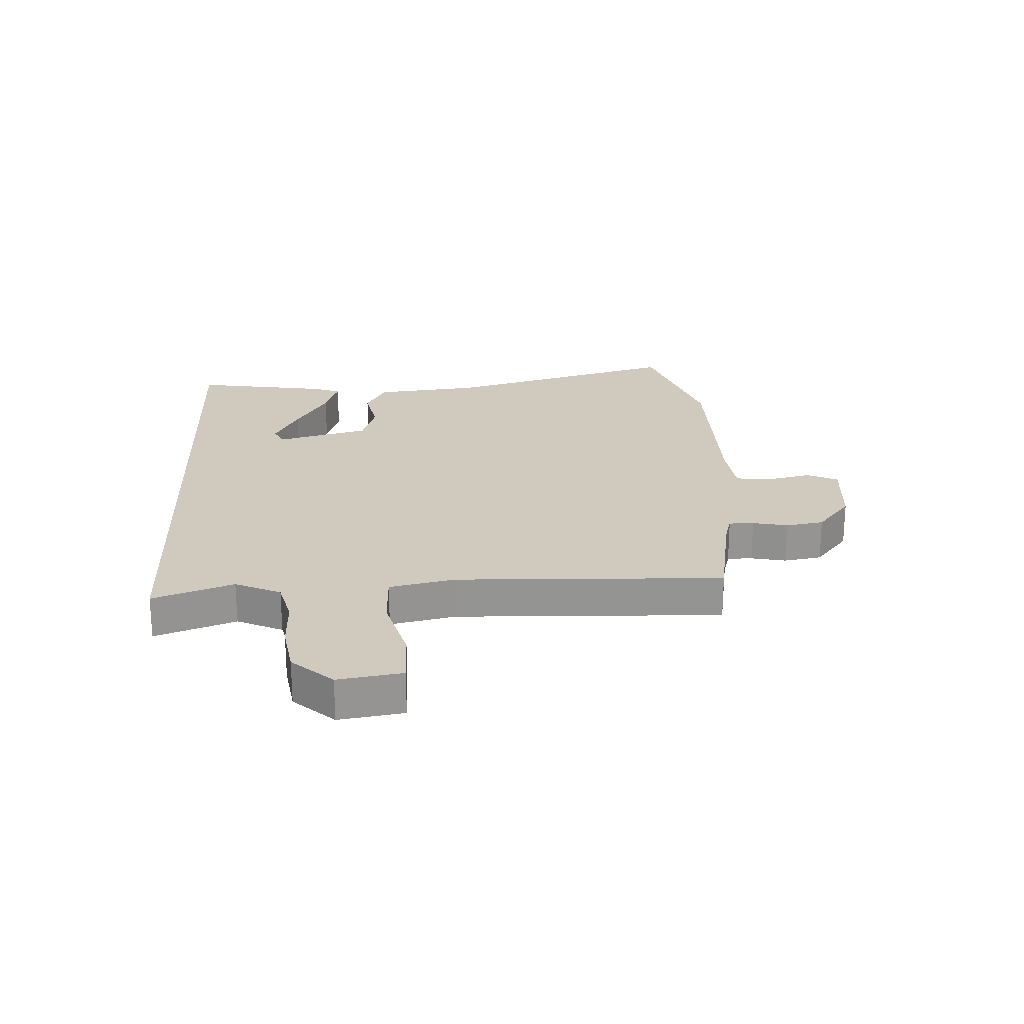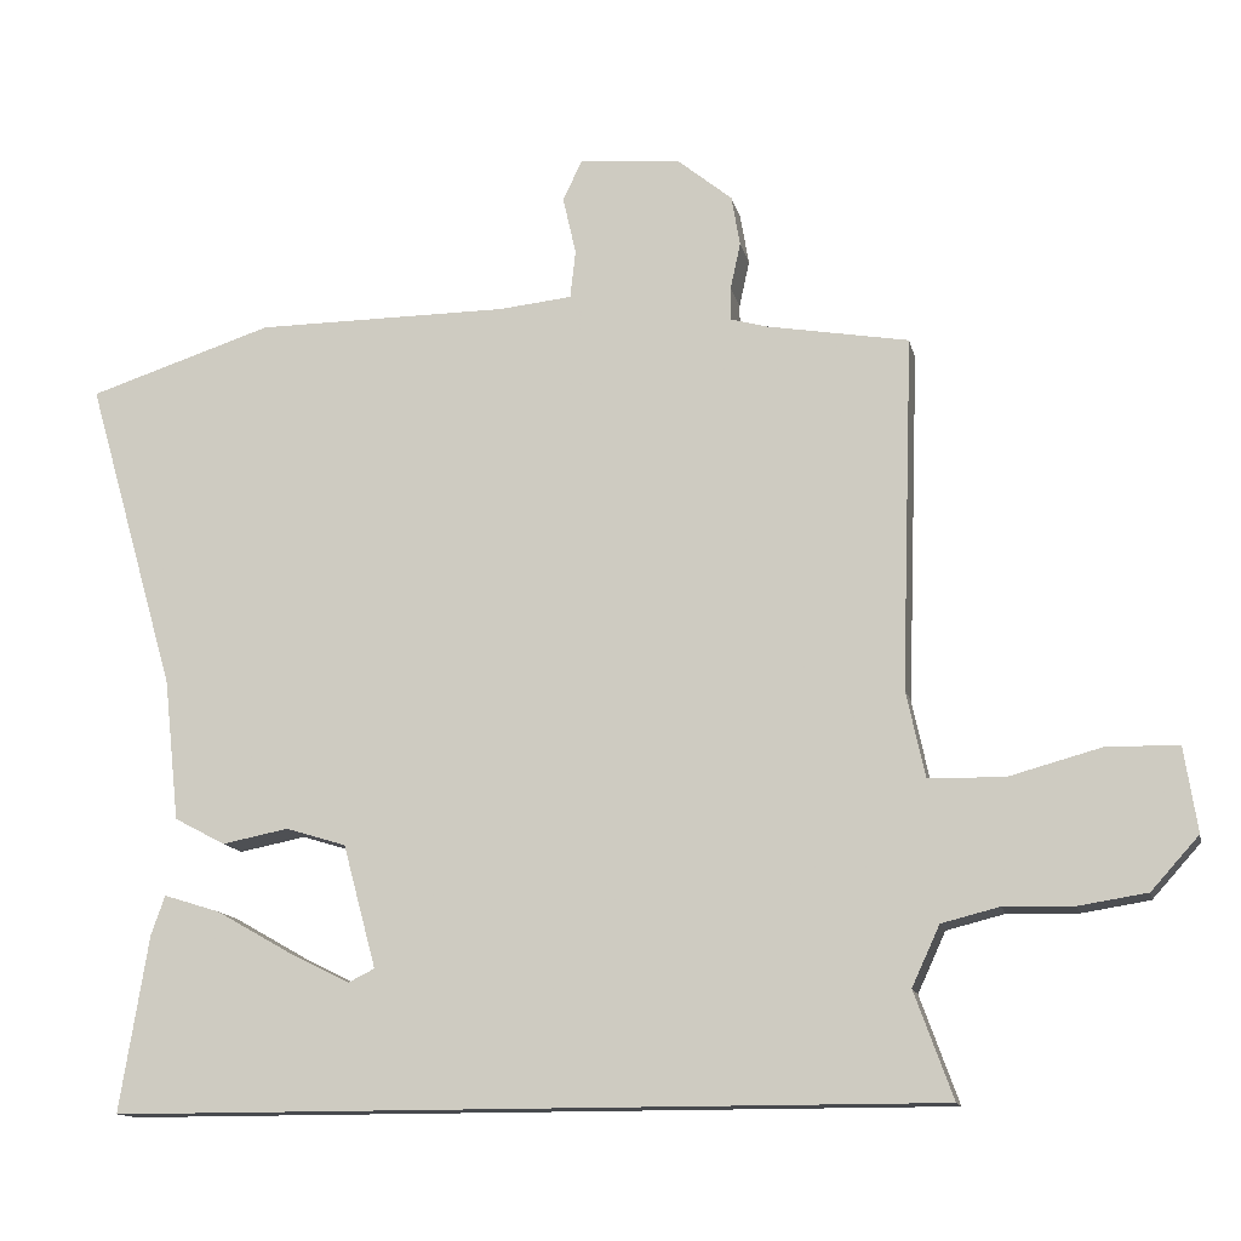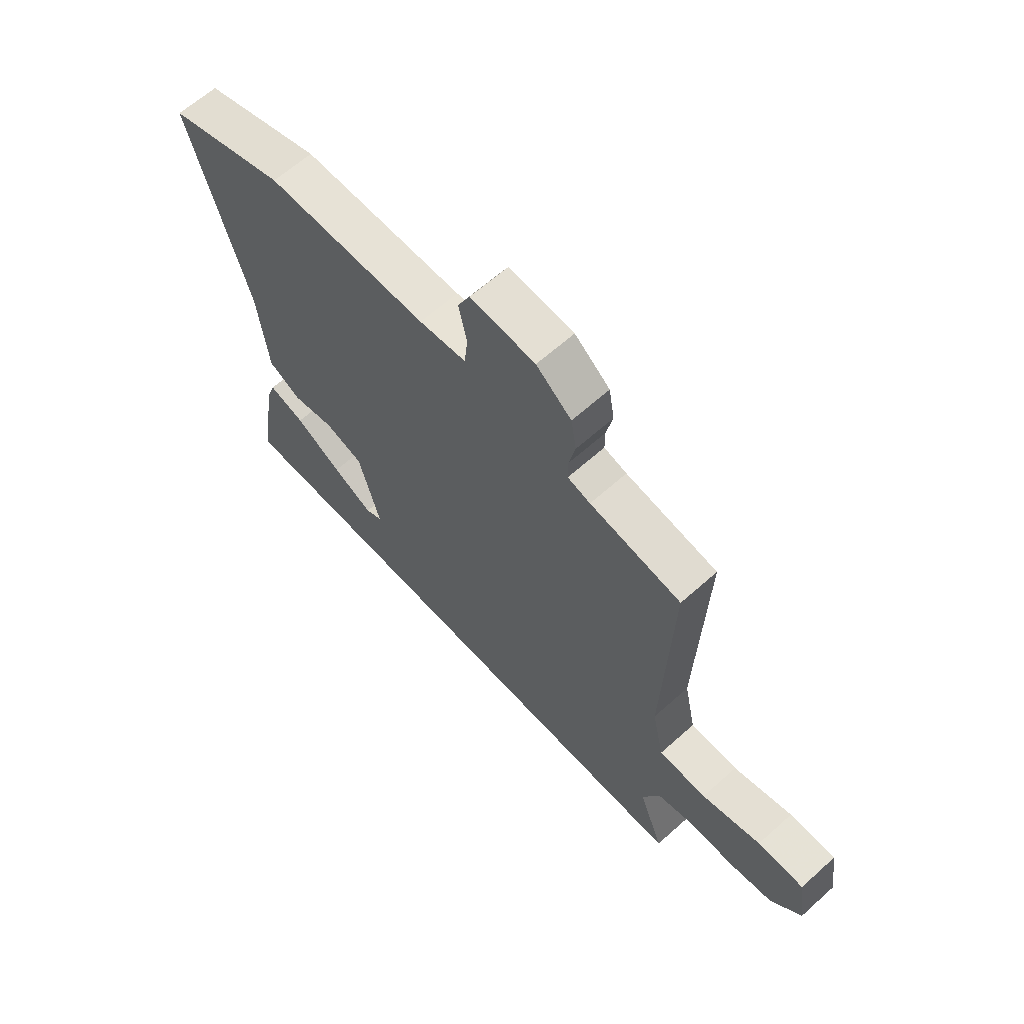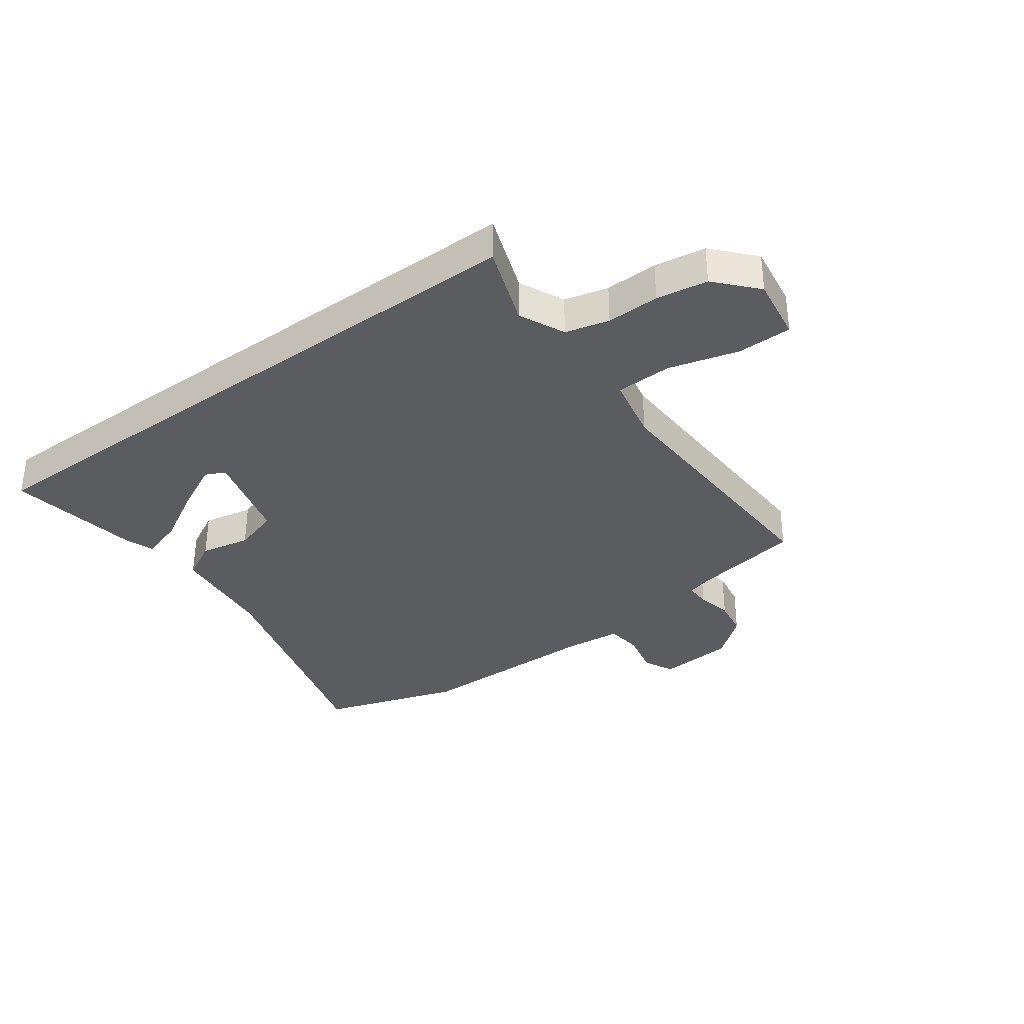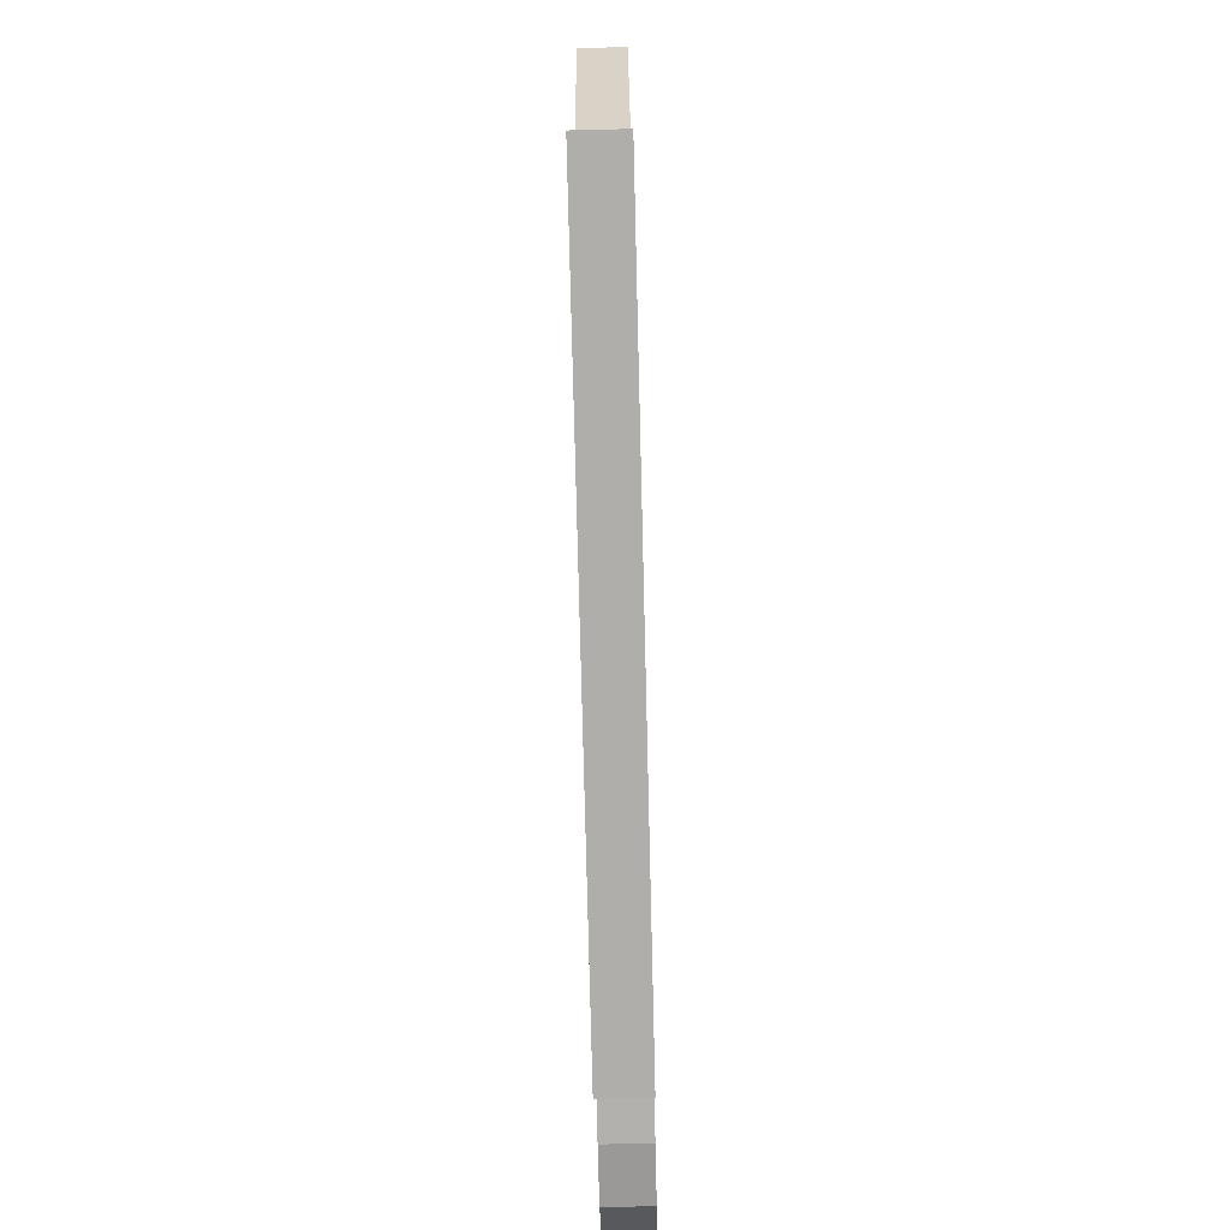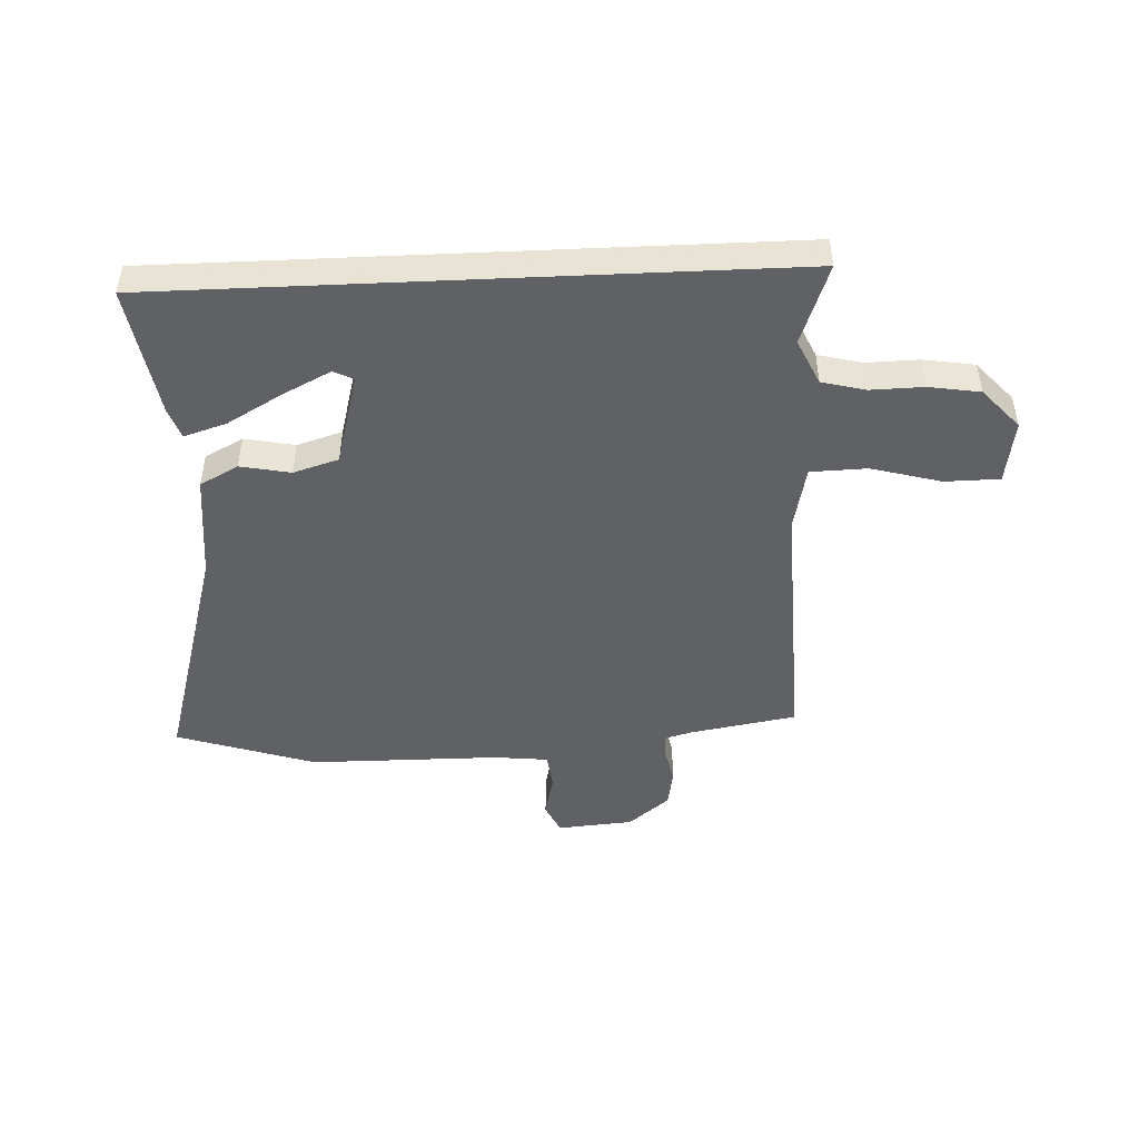
<metadata>
{"format":"obj","ext":"obj","renderer":"f3d","projection":"perspective","resolution":1024,"background":"white","views":[{"elev":23.1,"azim":-92.8,"up":"+Y"},{"elev":-13.3,"azim":-168.0,"up":"+Z"},{"elev":63.6,"azim":-132.1,"up":"+Z"},{"elev":-34.5,"azim":-143.8,"up":"+Y"},{"elev":-77.9,"azim":91.4,"up":"+Z"},{"elev":-47.4,"azim":-177.4,"up":"+Y"}]}
</metadata>
<code>
v -0.509 0.07 0.466
v -0.324 0.07 0.498
v -0.278 0.07 0.511
v -0.278 0.07 0.554
v -0.291 0.07 0.614
v -0.28 0.07 0.679
v -0.209 0.07 0.737
v -0.078 0.07 0.748
v -0.053 0.07 0.696
v -0.07 0.07 0.62
v -0.063 0.07 0.558
v 0.032 0.07 0.548
v 0.359 0.07 0.546
v 0.598 0.07 0.468
v 0.481 0.07 0.062
v 0.461 0.07 -0.121
v 0.395 0.07 -0.156
v 0.309 0.07 -0.139
v 0.231 0.07 -0.163
v 0.188 0.07 -0.322
v 0.222 0.07 -0.339
v 0.304 0.07 -0.298
v 0.399 0.07 -0.244
v 0.472 0.07 -0.221
v 0.49 0.07 -0.272
v 0.527 0.07 -0.5
v -0.543 0.07 -0.5
v -0.493 0.07 -0.362
v -0.529 0.07 -0.284
v -0.604 0.07 -0.265
v -0.695 0.07 -0.267
v -0.783 0.07 -0.253
v -0.845 0.07 -0.184
v -0.828 0.07 -0.074
v -0.734 0.07 -0.073
v -0.614 0.07 -0.106
v -0.517 0.07 -0.103
v -0.493 0.07 0.009
v -0.509 0 0.466
v -0.324 0 0.498
v -0.278 0 0.511
v -0.278 0 0.554
v -0.291 0 0.614
v -0.28 0 0.679
v -0.209 0 0.737
v -0.078 0 0.748
v -0.053 0 0.696
v -0.07 0 0.62
v -0.063 0 0.558
v 0.032 0 0.548
v 0.359 0 0.546
v 0.598 0 0.468
v 0.481 0 0.062
v 0.461 0 -0.121
v 0.395 0 -0.156
v 0.309 0 -0.139
v 0.231 0 -0.163
v 0.188 0 -0.322
v 0.222 0 -0.339
v 0.304 0 -0.298
v 0.399 0 -0.244
v 0.472 0 -0.221
v 0.49 0 -0.272
v 0.527 0 -0.5
v -0.543 0 -0.5
v -0.493 0 -0.362
v -0.529 0 -0.284
v -0.604 0 -0.265
v -0.695 0 -0.267
v -0.783 0 -0.253
v -0.845 0 -0.184
v -0.828 0 -0.074
v -0.734 0 -0.073
v -0.614 0 -0.106
v -0.517 0 -0.103
v -0.493 0 0.009
f 34 35 36
f 33 34 36
f 32 33 36
f 31 32 36
f 30 31 36
f 29 30 36 37
f 28 29 37 38
f 26 27 28
f 24 25 26
f 23 24 26
f 22 23 26
f 21 22 26
f 26 28 38
f 21 26 38
f 20 21 38
f 15 16 17 18
f 15 18 19
f 14 15 19
f 13 14 19
f 12 13 19
f 19 20 38
f 12 19 38
f 11 12 38
f 8 9 10
f 7 8 10
f 6 7 10
f 5 6 10
f 4 5 10
f 3 4 10 11
f 38 1 2
f 2 3 11 38
f 74 73 72
f 74 72 71
f 74 71 70
f 74 70 69
f 74 69 68
f 75 74 68 67
f 76 75 67 66
f 66 65 64
f 64 63 62
f 64 62 61
f 64 61 60
f 64 60 59
f 76 66 64
f 76 64 59
f 76 59 58
f 56 55 54 53
f 57 56 53
f 57 53 52
f 57 52 51
f 57 51 50
f 76 58 57
f 76 57 50
f 76 50 49
f 48 47 46
f 48 46 45
f 48 45 44
f 48 44 43
f 48 43 42
f 49 48 42 41
f 40 39 76
f 76 49 41 40
f 1 39 40 2
f 2 40 41 3
f 3 41 42 4
f 4 42 43 5
f 5 43 44 6
f 6 44 45 7
f 7 45 46 8
f 8 46 47 9
f 9 47 48 10
f 10 48 49 11
f 11 49 50 12
f 12 50 51 13
f 13 51 52 14
f 14 52 53 15
f 15 53 54 16
f 16 54 55 17
f 17 55 56 18
f 18 56 57 19
f 19 57 58 20
f 20 58 59 21
f 21 59 60 22
f 22 60 61 23
f 23 61 62 24
f 24 62 63 25
f 25 63 64 26
f 26 64 65 27
f 27 65 66 28
f 28 66 67 29
f 29 67 68 30
f 30 68 69 31
f 31 69 70 32
f 32 70 71 33
f 33 71 72 34
f 34 72 73 35
f 35 73 74 36
f 36 74 75 37
f 37 75 76 38
f 38 76 39 1

</code>
